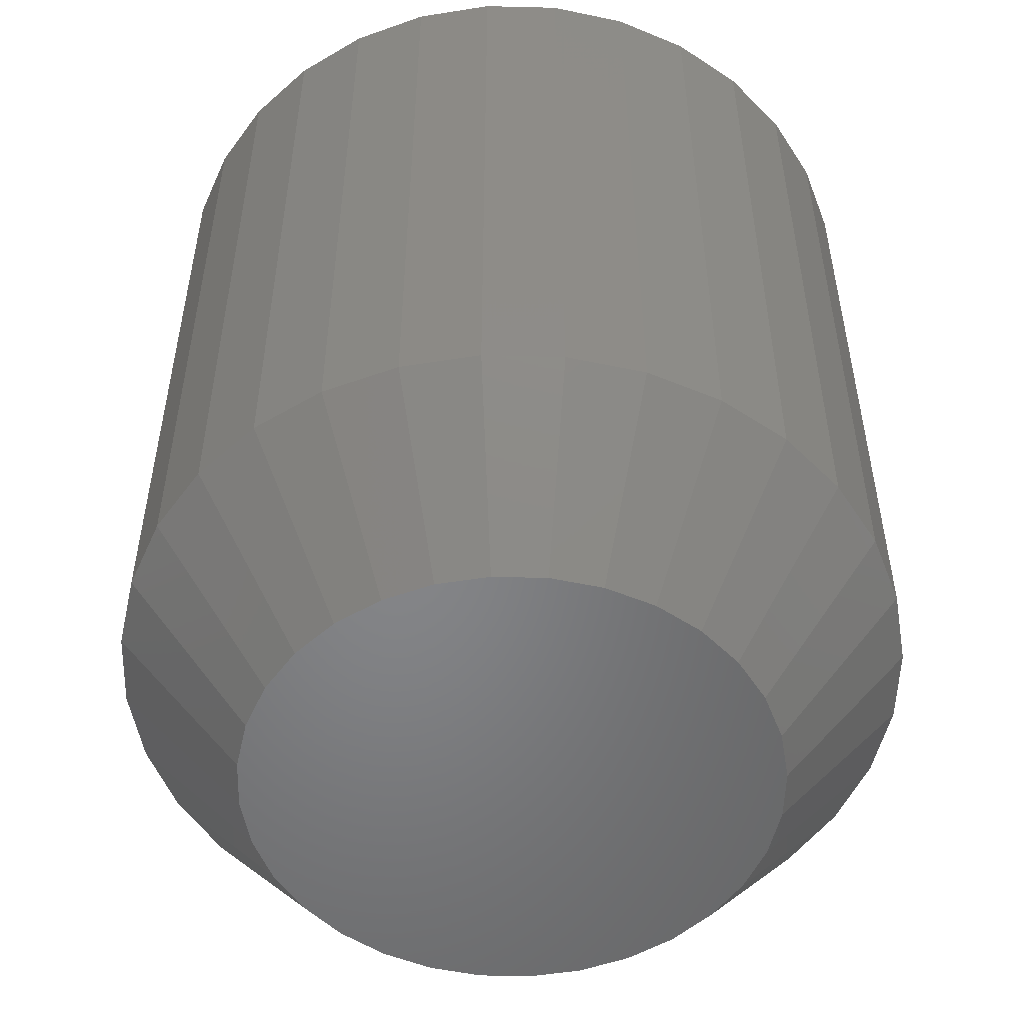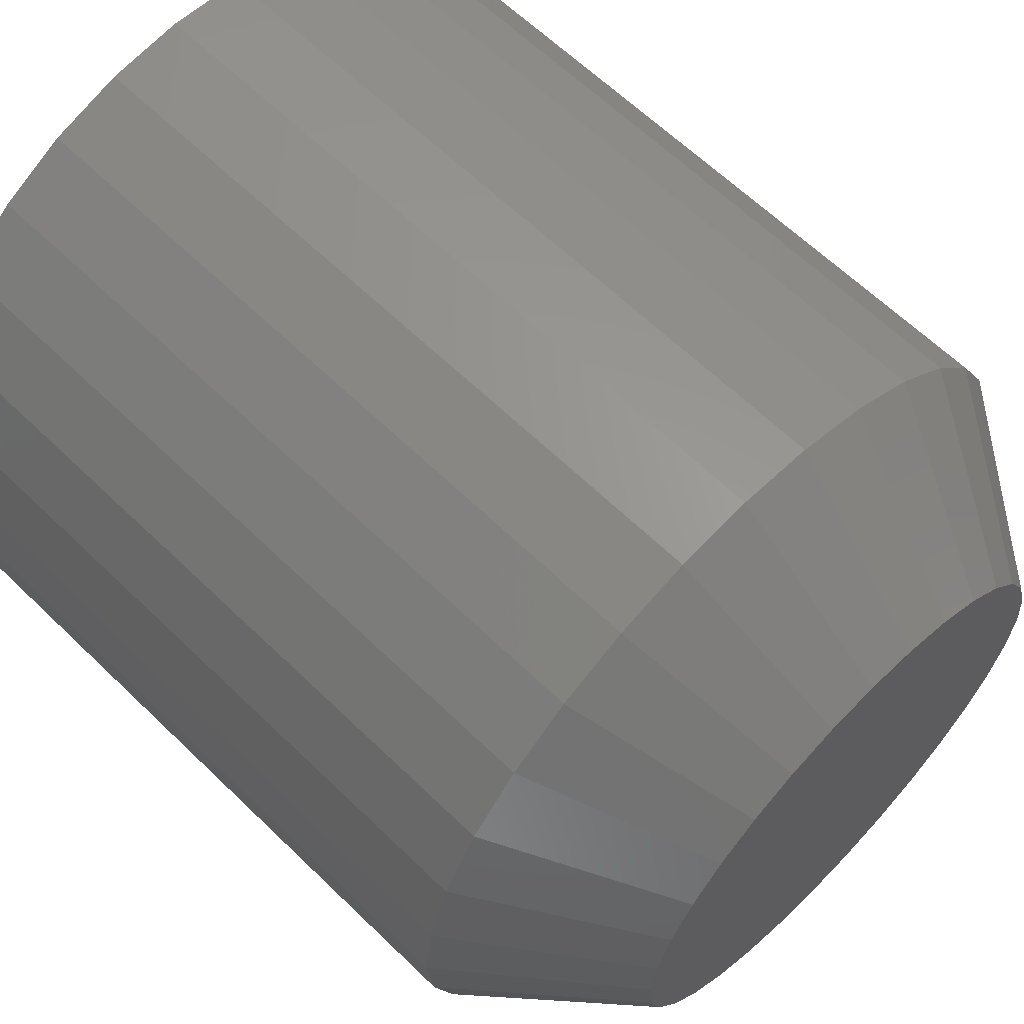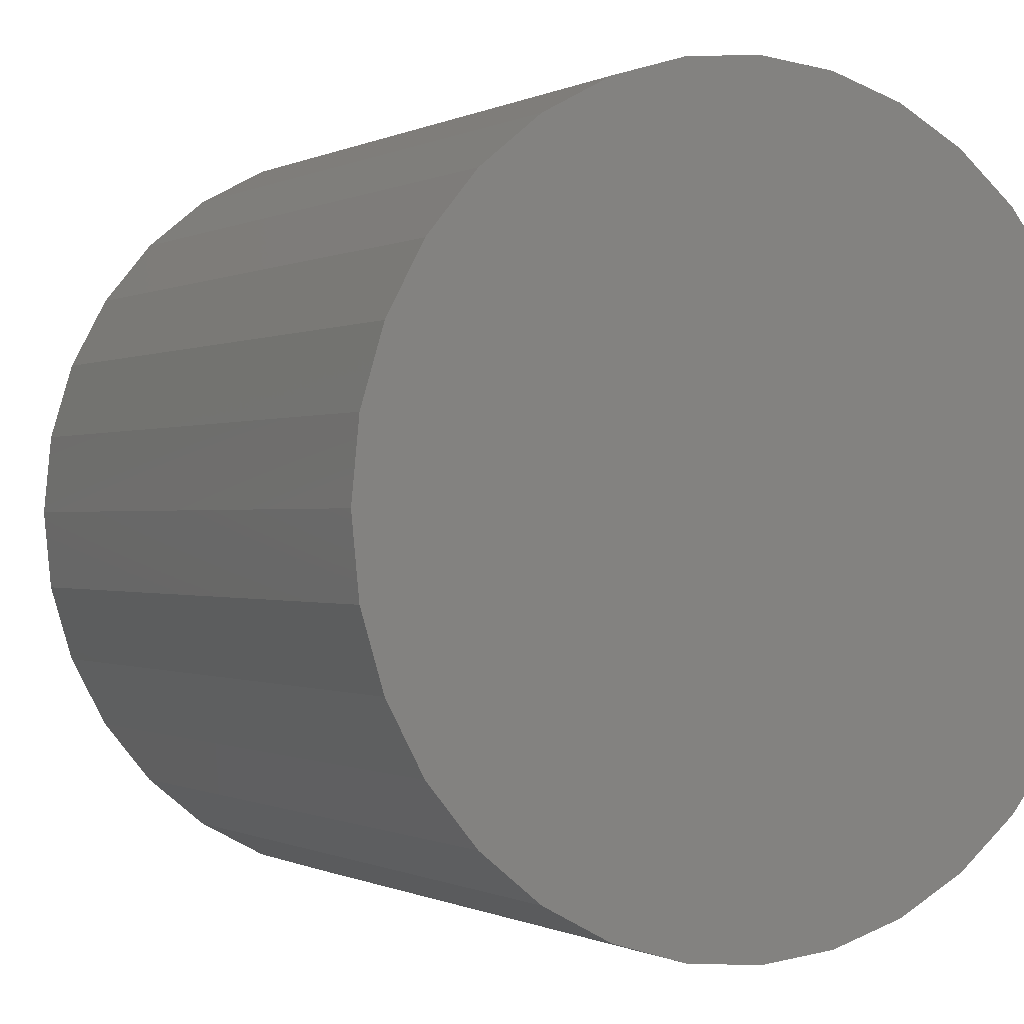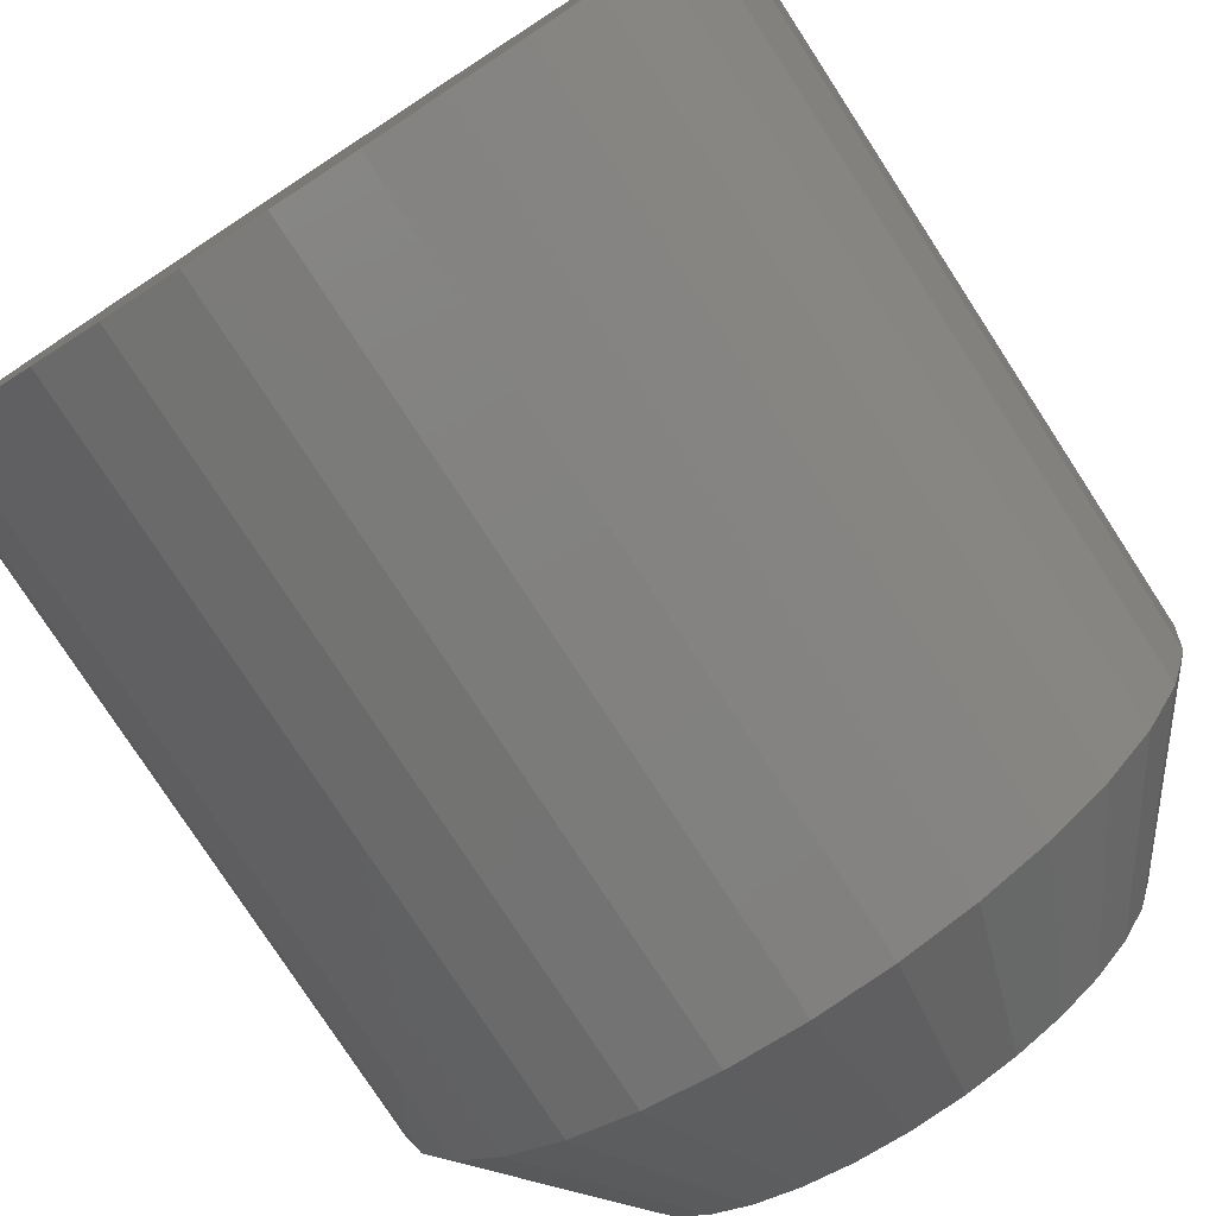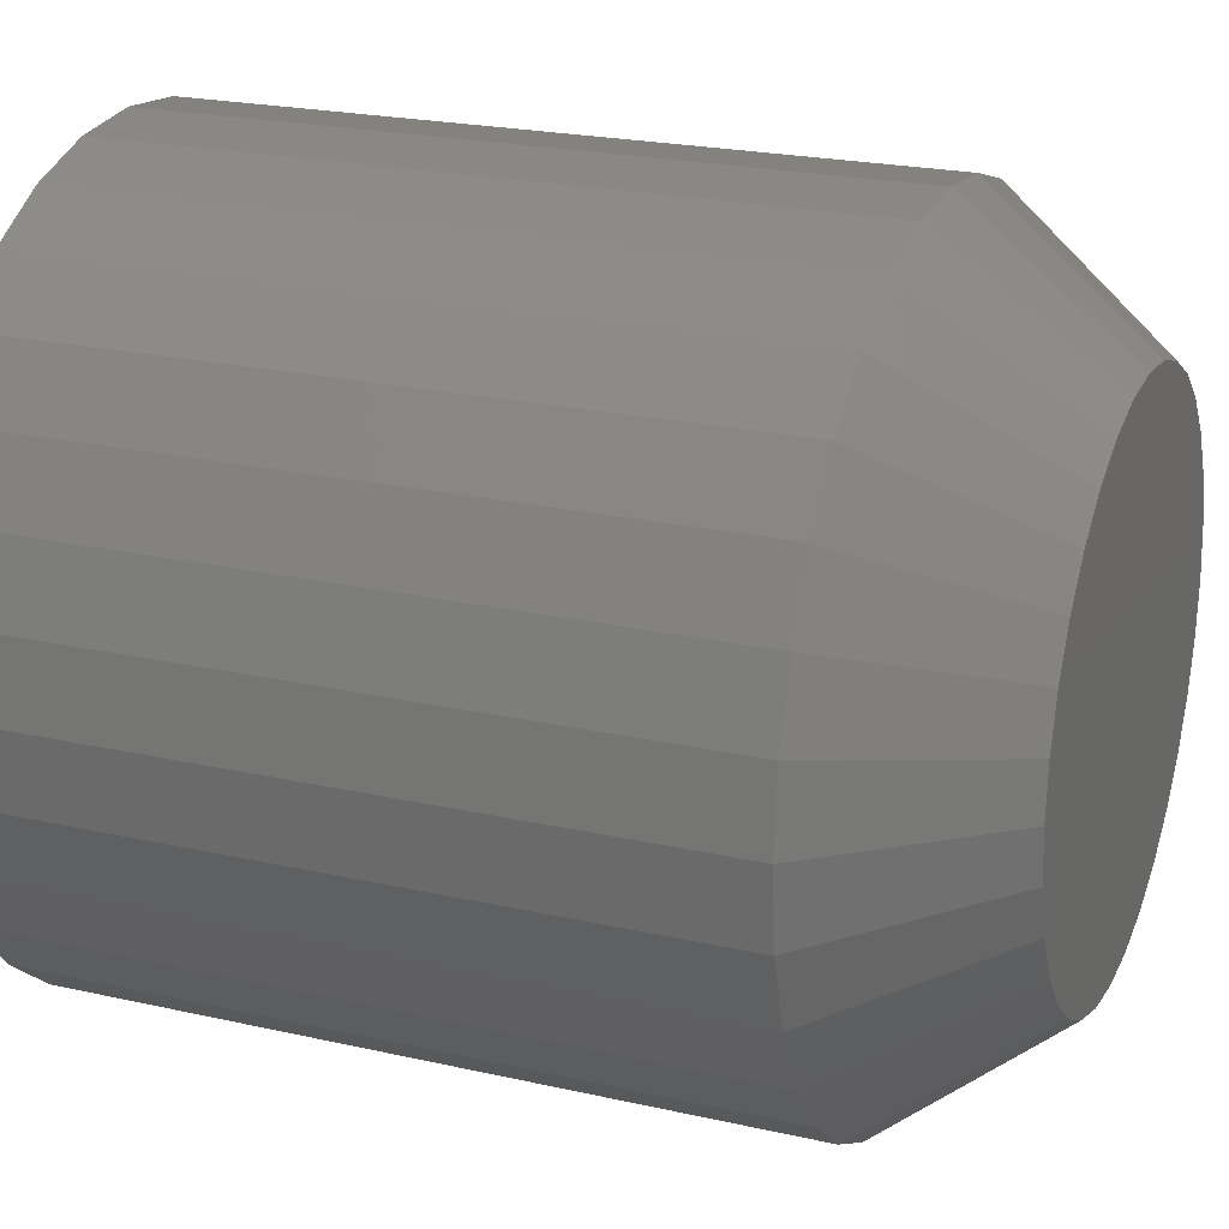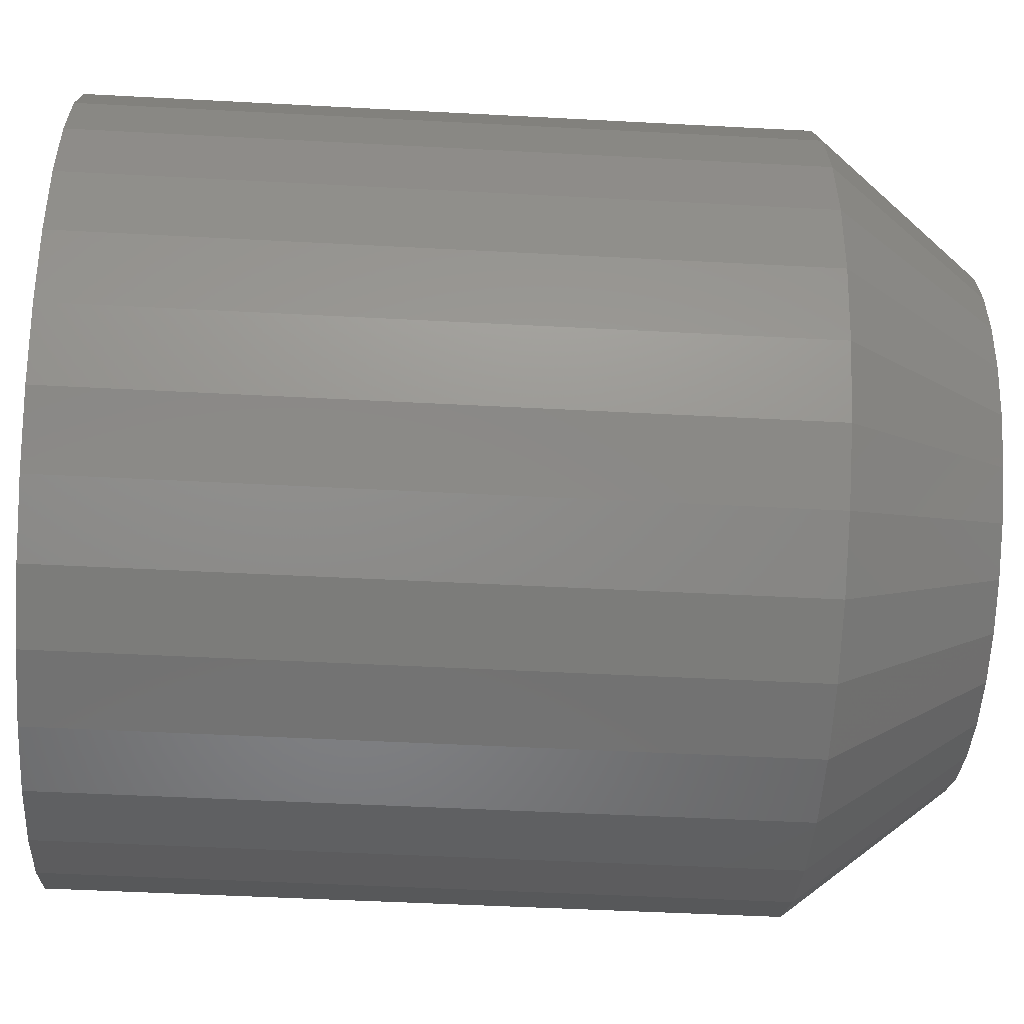
<metadata>
{"format":"stl","ext":"stl","renderer":"f3d","projection":"perspective","resolution":1024,"background":"white","views":[{"elev":-52.5,"azim":-40.9,"up":"+Z"},{"elev":62.8,"azim":134.5,"up":"+Y"},{"elev":-0.3,"azim":-29.4,"up":"+Y"},{"elev":-78.4,"azim":33.1,"up":"+Y"},{"elev":22.1,"azim":111.6,"up":"+Y"},{"elev":-47.0,"azim":86.5,"up":"+Y"}]}
</metadata>
<code>
# stl→obj: 96 verts, 188 faces
v 0.1973 0.2754 0
v 0.2221 0.273 0
v 0.1725 0.273 0
v 0.1487 0.2657 0
v 0.2459 0.2657 0
v 0.1267 0.254 0
v 0.2678 0.254 0
v 0.2459 0.03113 0
v 0.1487 0.03113 0
v 0.2678 0.04286 0
v 0.1725 0.0239 0
v 0.2221 0.0239 0
v 0.1973 0.02146 0
v 0.1267 0.04286 0
v 0.1075 0.05865 0
v 0.2871 0.05865 0
v 0.09171 0.07789 0
v 0.3029 0.07789 0
v 0.07998 0.09985 0
v 0.3146 0.09985 0
v 0.07275 0.1237 0
v 0.3218 0.1237 0
v 0.07031 0.1484 0
v 0.3243 0.1484 0
v 0.07275 0.1732 0
v 0.3218 0.1732 0
v 0.07998 0.197 0
v 0.3146 0.197 0
v 0.09171 0.219 0
v 0.3029 0.219 0
v 0.1075 0.2382 0
v 0.2871 0.2382 0
v 0.3868 0.1484 0.07812
v 0.3868 0.1484 0.4219
v 0.3831 0.1115 0.07812
v 0.3831 0.1115 0.4219
v 0.3723 0.07593 0.07812
v 0.3723 0.07593 0.4219
v 0.3548 0.04317 0.07812
v 0.3548 0.04317 0.4219
v 0.3313 0.01446 0.07812
v 0.3313 0.01446 0.4219
v 0.3026 -0.009104 0.07812
v 0.3026 -0.009104 0.4219
v 0.2698 -0.02661 0.07812
v 0.2698 -0.02661 0.4219
v 0.2343 -0.0374 0.07812
v 0.2343 -0.0374 0.4219
v 0.1973 -0.04104 0.07812
v 0.1973 -0.04104 0.4219
v 0.1603 -0.0374 0.07812
v 0.1603 -0.0374 0.4219
v 0.1248 -0.02661 0.07812
v 0.1248 -0.02661 0.4219
v 0.09202 -0.009104 0.07812
v 0.09202 -0.009104 0.4219
v 0.06331 0.01446 0.07812
v 0.06331 0.01446 0.4219
v 0.03974 0.04317 0.07812
v 0.03974 0.04317 0.4219
v 0.02224 0.07593 0.07812
v 0.02224 0.07593 0.4219
v 0.01145 0.1115 0.07812
v 0.01145 0.1115 0.4219
v 0.007812 0.1484 0.07812
v 0.007812 0.1484 0.4219
v 0.01145 0.1854 0.07812
v 0.01145 0.1854 0.4219
v 0.02224 0.2209 0.07812
v 0.02224 0.2209 0.4219
v 0.03974 0.2537 0.07812
v 0.03974 0.2537 0.4219
v 0.06331 0.2824 0.07812
v 0.06331 0.2824 0.4219
v 0.09202 0.306 0.07812
v 0.09202 0.306 0.4219
v 0.1248 0.3235 0.07812
v 0.1248 0.3235 0.4219
v 0.1603 0.3343 0.07812
v 0.1603 0.3343 0.4219
v 0.1973 0.3379 0.07812
v 0.1973 0.3379 0.4219
v 0.2343 0.3343 0.07812
v 0.2343 0.3343 0.4219
v 0.2698 0.3235 0.07812
v 0.2698 0.3235 0.4219
v 0.3026 0.306 0.07812
v 0.3026 0.306 0.4219
v 0.3313 0.2824 0.07812
v 0.3313 0.2824 0.4219
v 0.3548 0.2537 0.07812
v 0.3548 0.2537 0.4219
v 0.3723 0.2209 0.07812
v 0.3723 0.2209 0.4219
v 0.3831 0.1854 0.07812
v 0.3831 0.1854 0.4219
f 1 2 3
f 4 3 2
f 5 4 2
f 6 4 5
f 7 6 5
f 8 9 10
f 11 9 8
f 12 11 8
f 13 11 12
f 9 14 10
f 10 14 15
f 10 15 16
f 16 15 17
f 16 17 18
f 18 17 19
f 18 19 20
f 20 19 21
f 20 21 22
f 22 21 23
f 22 23 24
f 24 23 25
f 24 25 26
f 26 25 27
f 26 27 28
f 28 27 29
f 28 29 30
f 30 29 31
f 30 31 32
f 32 31 6
f 32 6 7
f 33 34 35
f 35 34 36
f 35 36 37
f 37 36 38
f 37 38 39
f 39 38 40
f 39 40 41
f 41 40 42
f 41 42 43
f 43 42 44
f 43 44 45
f 45 44 46
f 45 46 47
f 47 46 48
f 47 48 49
f 49 48 50
f 49 50 51
f 51 50 52
f 51 52 53
f 53 52 54
f 53 54 55
f 55 54 56
f 55 56 57
f 57 56 58
f 57 58 59
f 59 58 60
f 59 60 61
f 61 60 62
f 61 62 63
f 63 62 64
f 63 64 65
f 65 64 66
f 65 66 67
f 67 66 68
f 67 68 69
f 69 68 70
f 69 70 71
f 71 70 72
f 71 72 73
f 73 72 74
f 73 74 75
f 75 74 76
f 75 76 77
f 77 76 78
f 77 78 79
f 79 78 80
f 79 80 81
f 81 80 82
f 81 82 83
f 83 82 84
f 83 84 85
f 85 84 86
f 85 86 87
f 87 86 88
f 87 88 89
f 89 88 90
f 89 90 91
f 91 90 92
f 91 92 93
f 93 92 94
f 93 94 95
f 95 94 96
f 95 96 33
f 33 96 34
f 5 85 7
f 7 85 87
f 7 87 32
f 32 87 89
f 32 89 30
f 30 89 91
f 30 91 28
f 28 91 93
f 28 93 26
f 26 93 95
f 26 95 24
f 24 95 33
f 77 4 75
f 75 4 6
f 75 6 73
f 73 6 31
f 73 31 71
f 71 31 29
f 71 29 69
f 69 29 27
f 69 27 67
f 67 27 25
f 67 25 65
f 65 25 23
f 4 77 3
f 3 77 79
f 3 79 1
f 1 79 81
f 1 81 2
f 2 81 83
f 2 83 5
f 5 83 85
f 9 53 14
f 14 53 55
f 14 55 15
f 15 55 57
f 15 57 17
f 17 57 59
f 17 59 19
f 19 59 61
f 19 61 21
f 21 61 63
f 21 63 23
f 23 63 65
f 45 8 43
f 43 8 10
f 43 10 41
f 41 10 16
f 41 16 39
f 39 16 18
f 39 18 37
f 37 18 20
f 37 20 35
f 35 20 22
f 35 22 33
f 33 22 24
f 8 45 12
f 12 45 47
f 12 47 13
f 13 47 49
f 13 49 11
f 11 49 51
f 11 51 9
f 9 51 53
f 80 84 82
f 84 80 78
f 84 78 86
f 46 52 48
f 48 52 50
f 86 78 88
f 88 78 76
f 88 76 90
f 90 76 74
f 90 74 92
f 92 74 72
f 92 72 94
f 94 72 70
f 94 70 96
f 96 70 68
f 96 68 34
f 34 68 66
f 34 66 36
f 36 66 64
f 36 64 38
f 38 64 62
f 38 62 40
f 40 62 60
f 40 60 42
f 42 60 58
f 42 58 44
f 44 58 56
f 44 56 46
f 46 56 54
f 46 54 52

</code>
